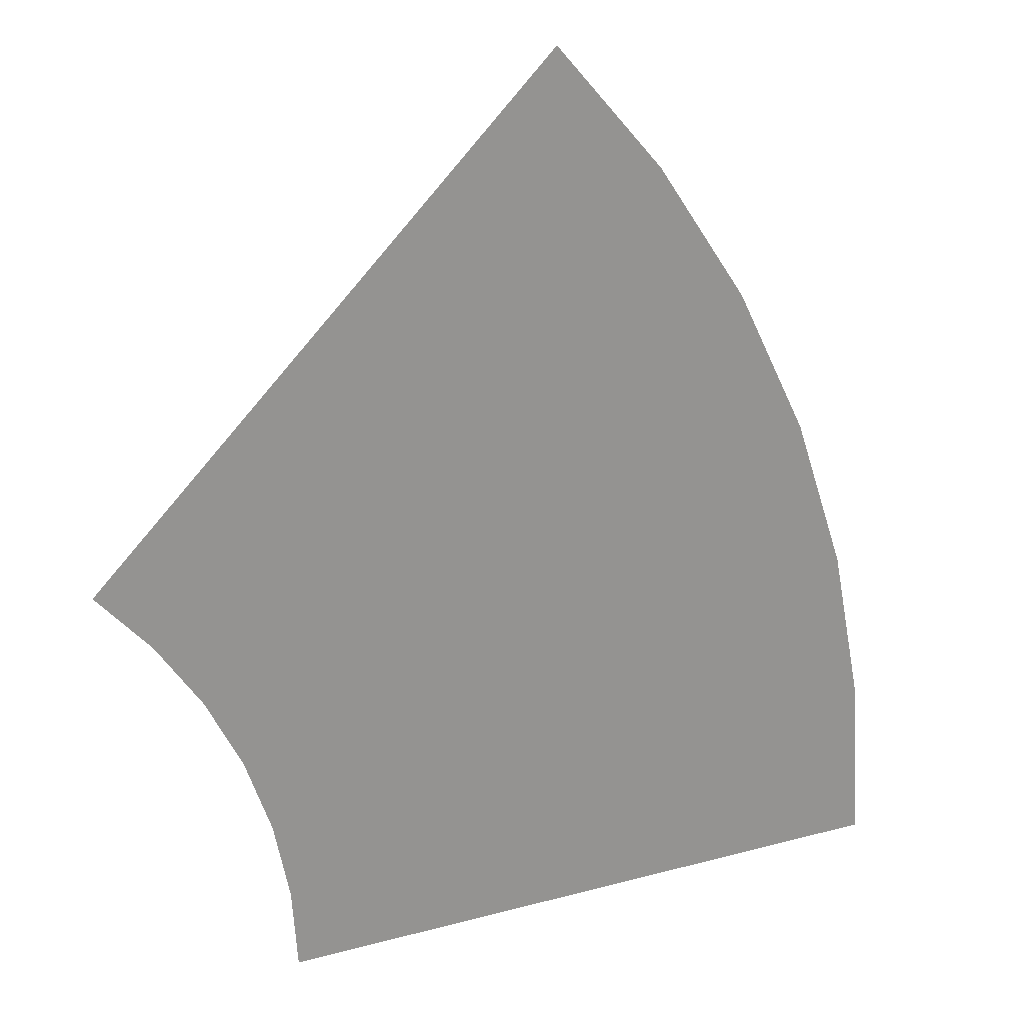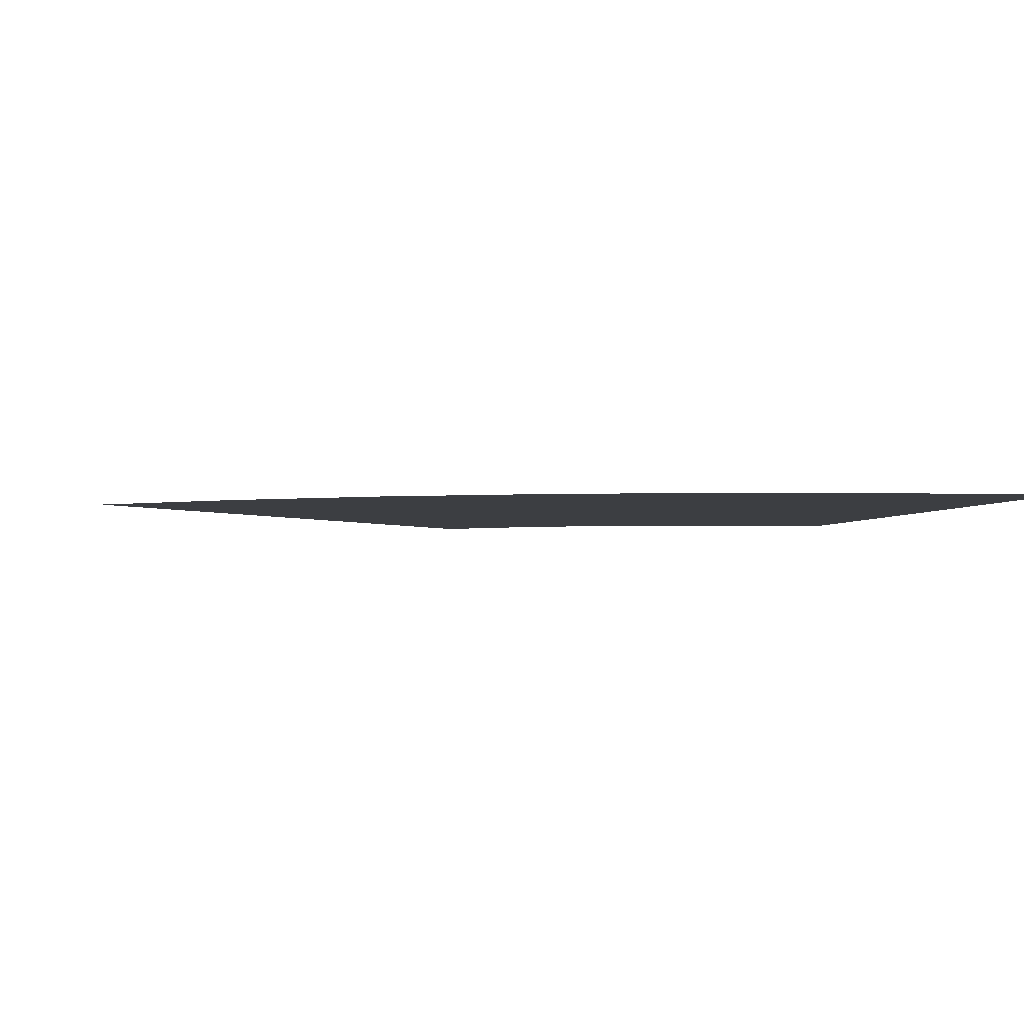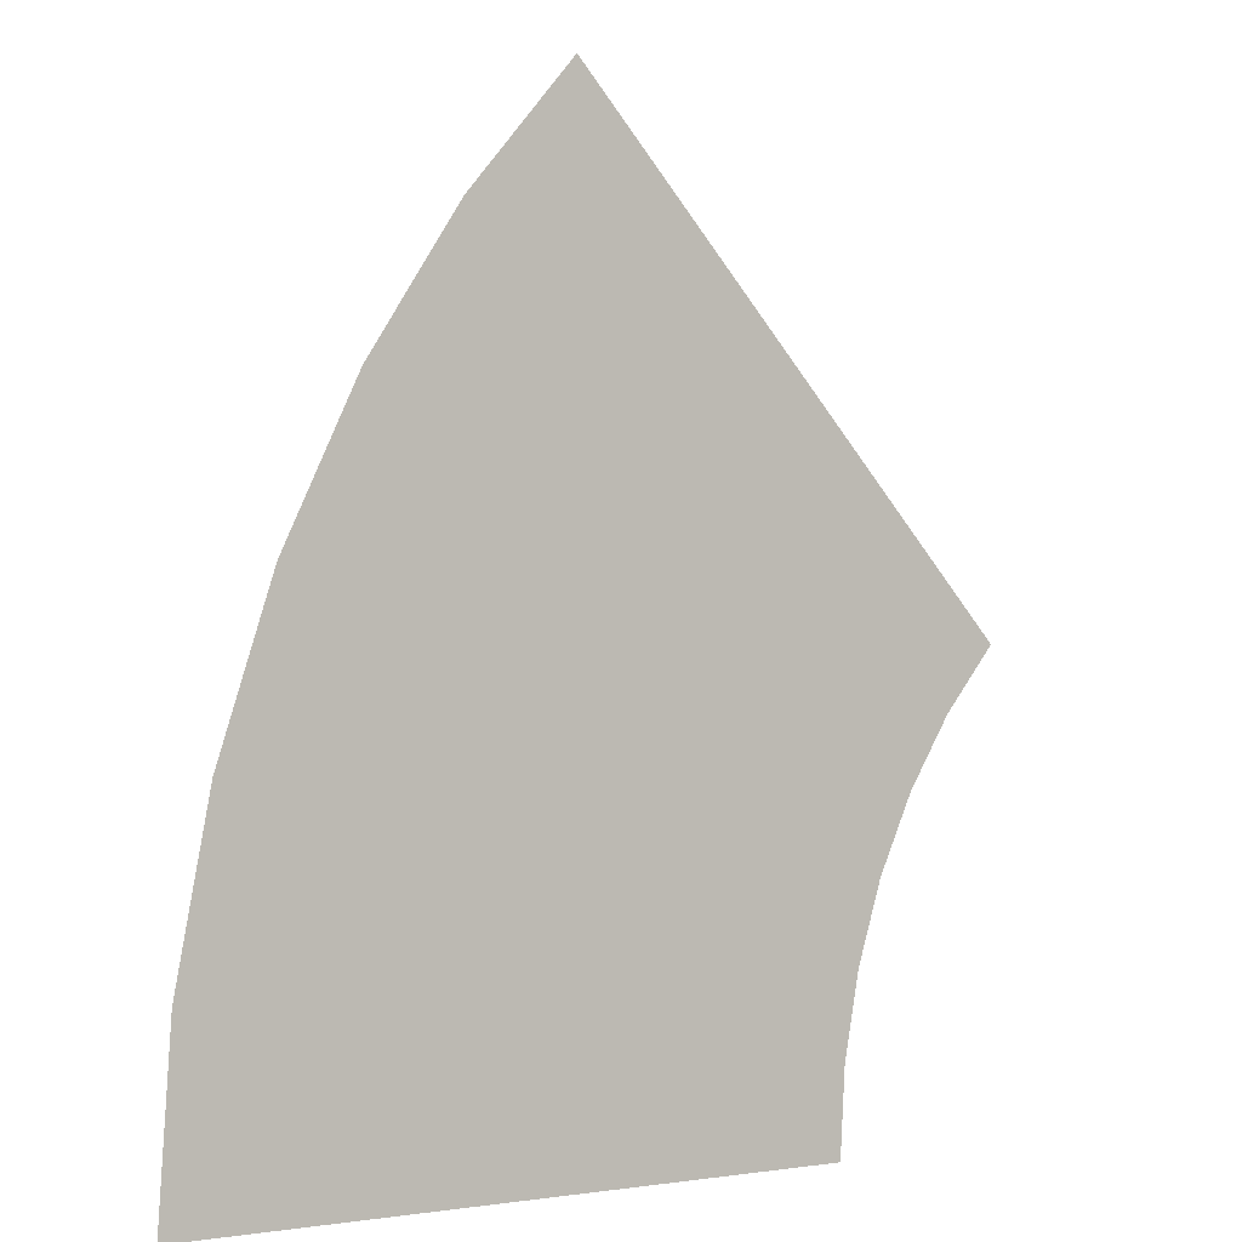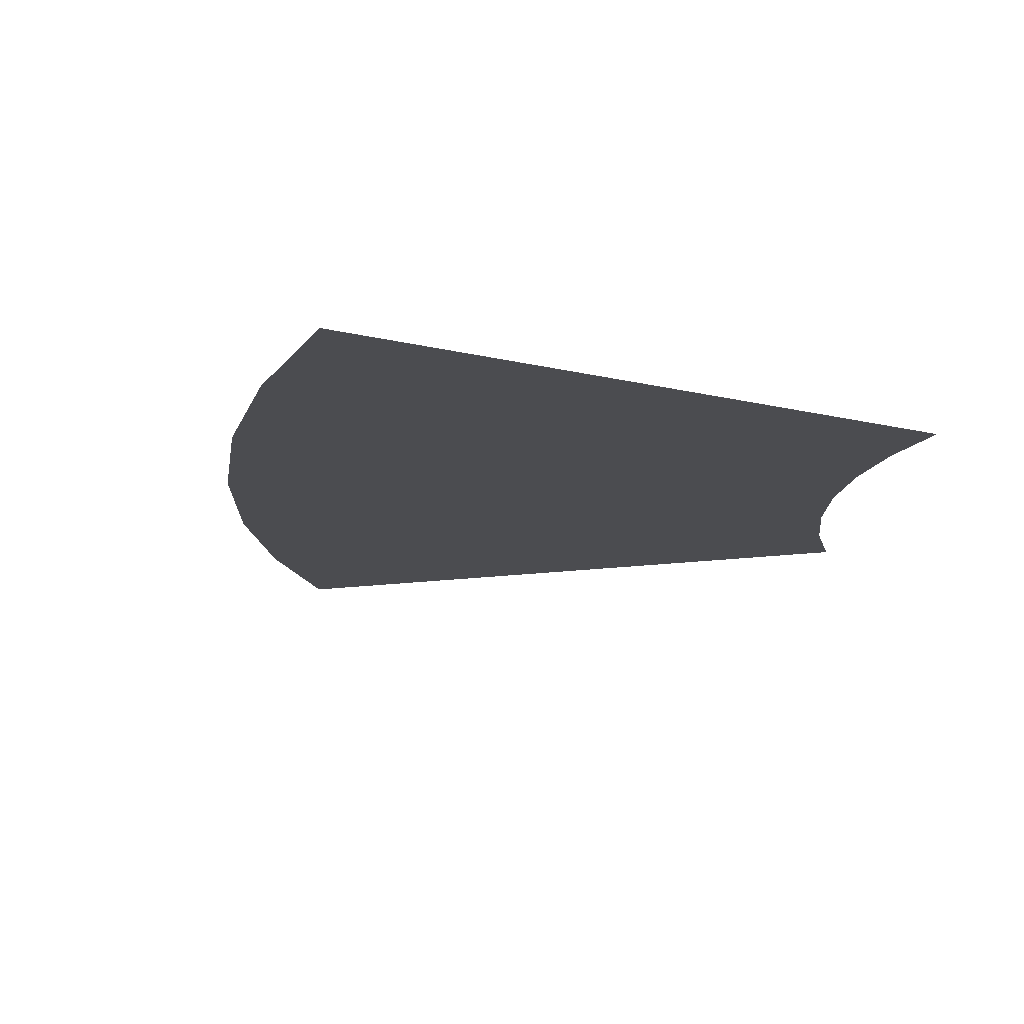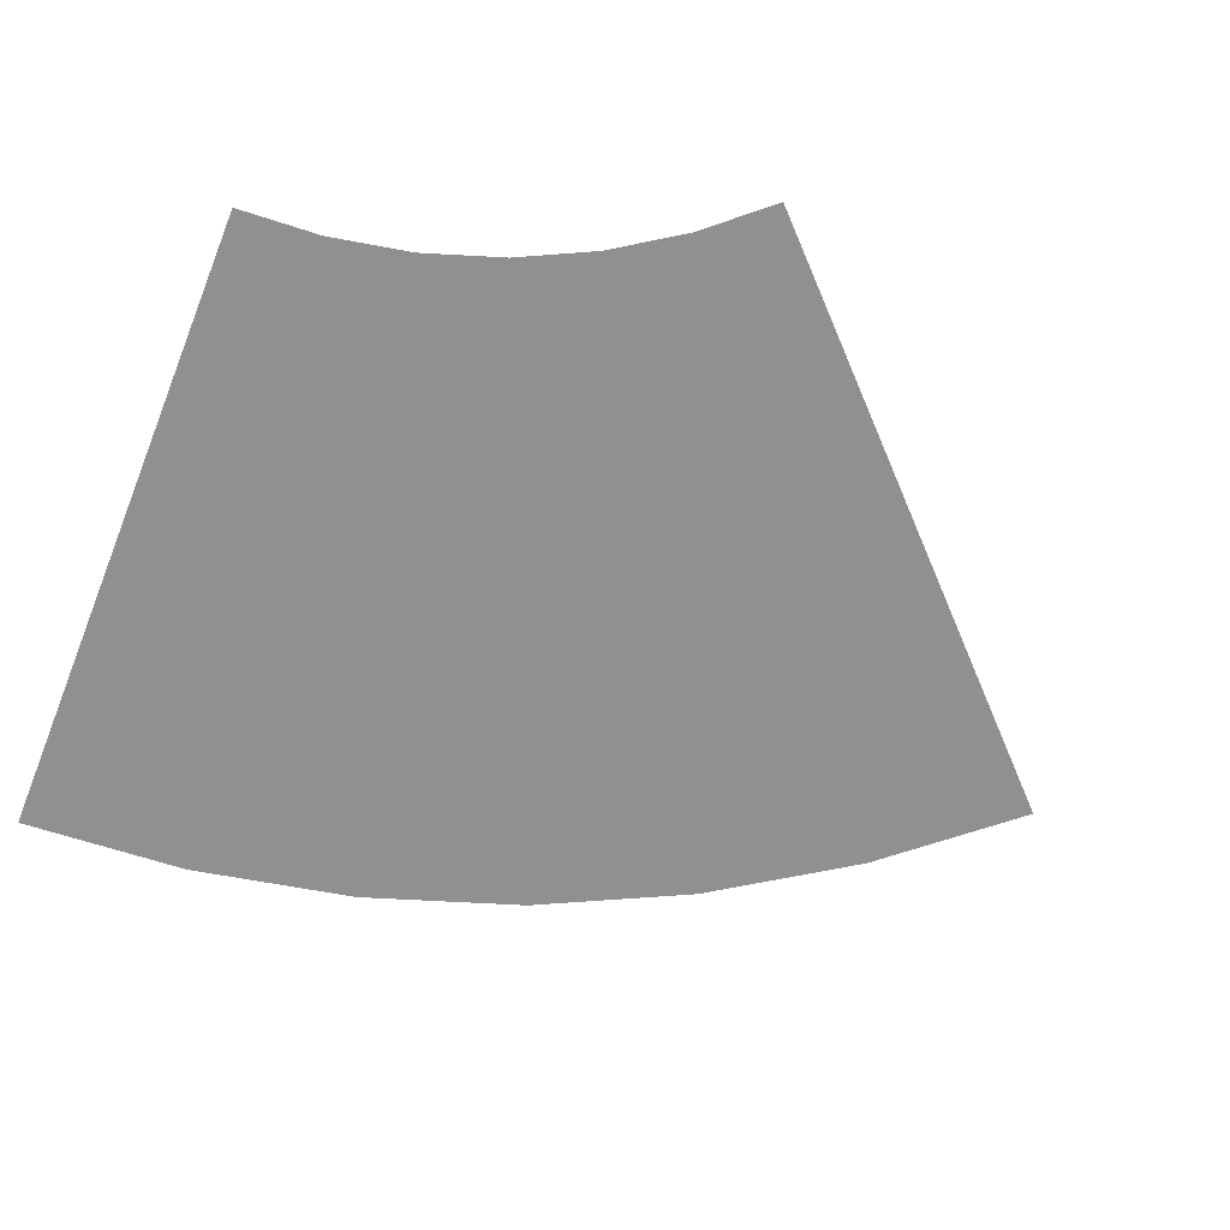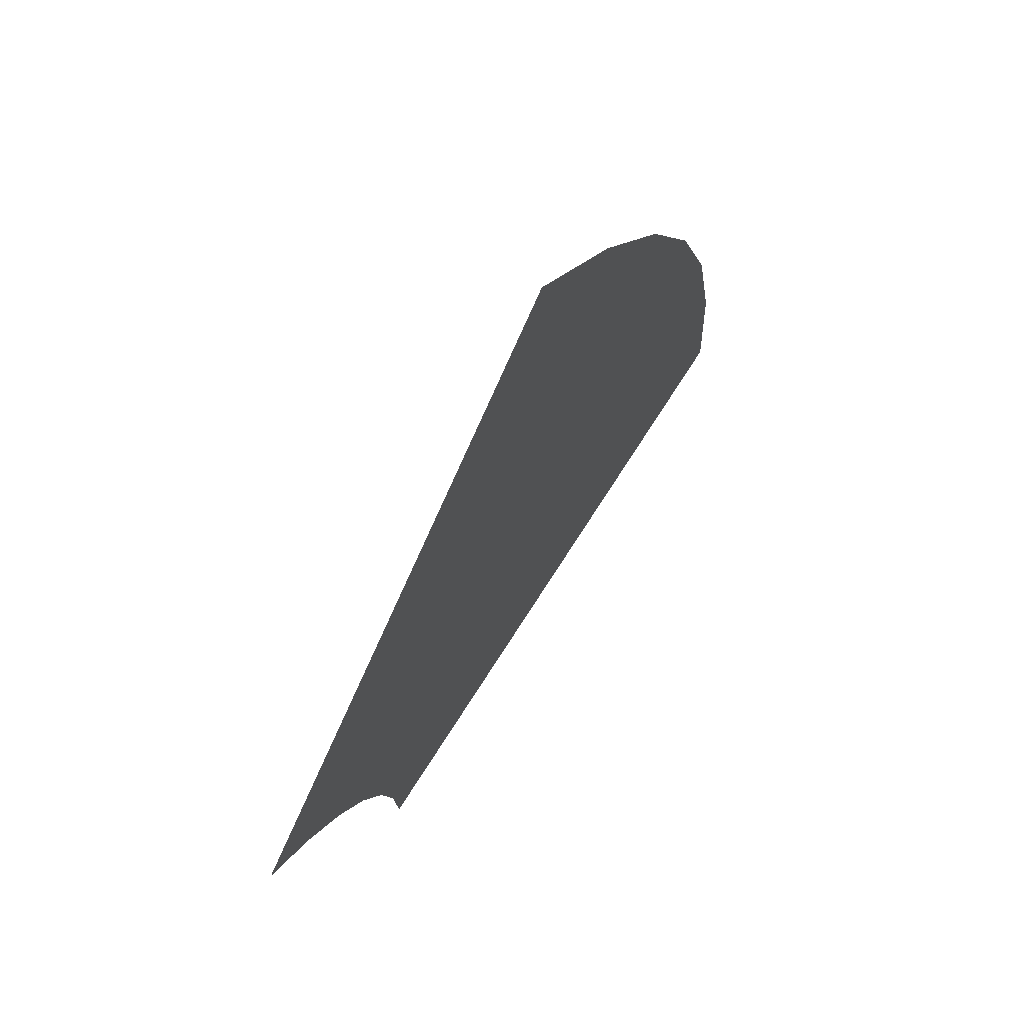
<metadata>
{"format":"obj","ext":"obj","renderer":"f3d","projection":"perspective","resolution":1024,"background":"white","views":[{"elev":23.3,"azim":-24.5,"up":"+Z"},{"elev":-3.1,"azim":77.2,"up":"+Y"},{"elev":-2.1,"azim":141.7,"up":"+Z"},{"elev":-15.2,"azim":152.5,"up":"+Y"},{"elev":-65.6,"azim":-111.9,"up":"+Y"},{"elev":71.4,"azim":-57.6,"up":"+Z"}]}
</metadata>
<code>
v 0.395 0 0
v 0.81 0 0
v 0.7545 0 0.027
v 0.4485 0 0.027
v 0.7545 0 0.027
v 0.81 0 0
v 0.803 0 0.106
v 0.7495 0 0.0985
v 0.7305 0 0.1955
v 0.7495 0 0.0985
v 0.803 0 0.106
v 0.7825 0 0.2095
v 0.6985 0 0.2895
v 0.7305 0 0.1955
v 0.7825 0 0.2095
v 0.7485 0 0.31
v 0.6545 0 0.378
v 0.6985 0 0.2895
v 0.7485 0 0.31
v 0.7015 0 0.405
v 0.6 0 0.46
v 0.6545 0 0.378
v 0.7015 0 0.405
v 0.6425 0 0.493
v 0.5345 0 0.5345
v 0.6 0 0.46
v 0.6425 0 0.493
v 0.573 0 0.573
v 0.3916 0 0.05155
v 0.395 0 0
v 0.4485 0 0.027
v 0.446 0 0.059
v 0.3815 0 0.1022
v 0.3916 0 0.05155
v 0.446 0 0.059
v 0.4345 0 0.1165
v 0.3649 0 0.1512
v 0.3815 0 0.1022
v 0.4345 0 0.1165
v 0.416 0 0.172
v 0.3421 0 0.1975
v 0.3649 0 0.1512
v 0.416 0 0.172
v 0.3895 0 0.225
v 0.3134 0 0.2405
v 0.3421 0 0.1975
v 0.3895 0 0.225
v 0.357 0 0.274
v 0.2793 0 0.2793
v 0.3134 0 0.2405
v 0.357 0 0.274
v 0.318 0 0.318
v 0.446 0 0.059
v 0.4485 0 0.027
v 0.7545 0 0.027
v 0.7495 0 0.0985
v 0.4345 0 0.1165
v 0.446 0 0.059
v 0.7495 0 0.0985
v 0.7305 0 0.1955
v 0.416 0 0.172
v 0.4345 0 0.1165
v 0.7305 0 0.1955
v 0.6985 0 0.2895
v 0.3895 0 0.225
v 0.416 0 0.172
v 0.6985 0 0.2895
v 0.6545 0 0.378
v 0.357 0 0.274
v 0.3895 0 0.225
v 0.6545 0 0.378
v 0.6 0 0.46
v 0.318 0 0.318
v 0.357 0 0.274
v 0.6 0 0.46
v 0.5345 0 0.5345
g mesh7422207
f 1 2 3
f 3 4 1
f 5 6 7
f 7 8 5
f 9 10 11
f 11 12 9
f 13 14 15
f 15 16 13
f 17 18 19
f 19 20 17
f 21 22 23
f 23 24 21
f 25 26 27
f 27 28 25
f 29 30 31
f 31 32 29
f 33 34 35
f 35 36 33
f 37 38 39
f 39 40 37
f 41 42 43
f 43 44 41
f 45 46 47
f 47 48 45
f 49 50 51
f 51 52 49
f 53 54 55
f 55 56 53
f 57 58 59
f 59 60 57
f 61 62 63
f 63 64 61
f 65 66 67
f 67 68 65
f 69 70 71
f 71 72 69
f 73 74 75
f 75 76 73

</code>
